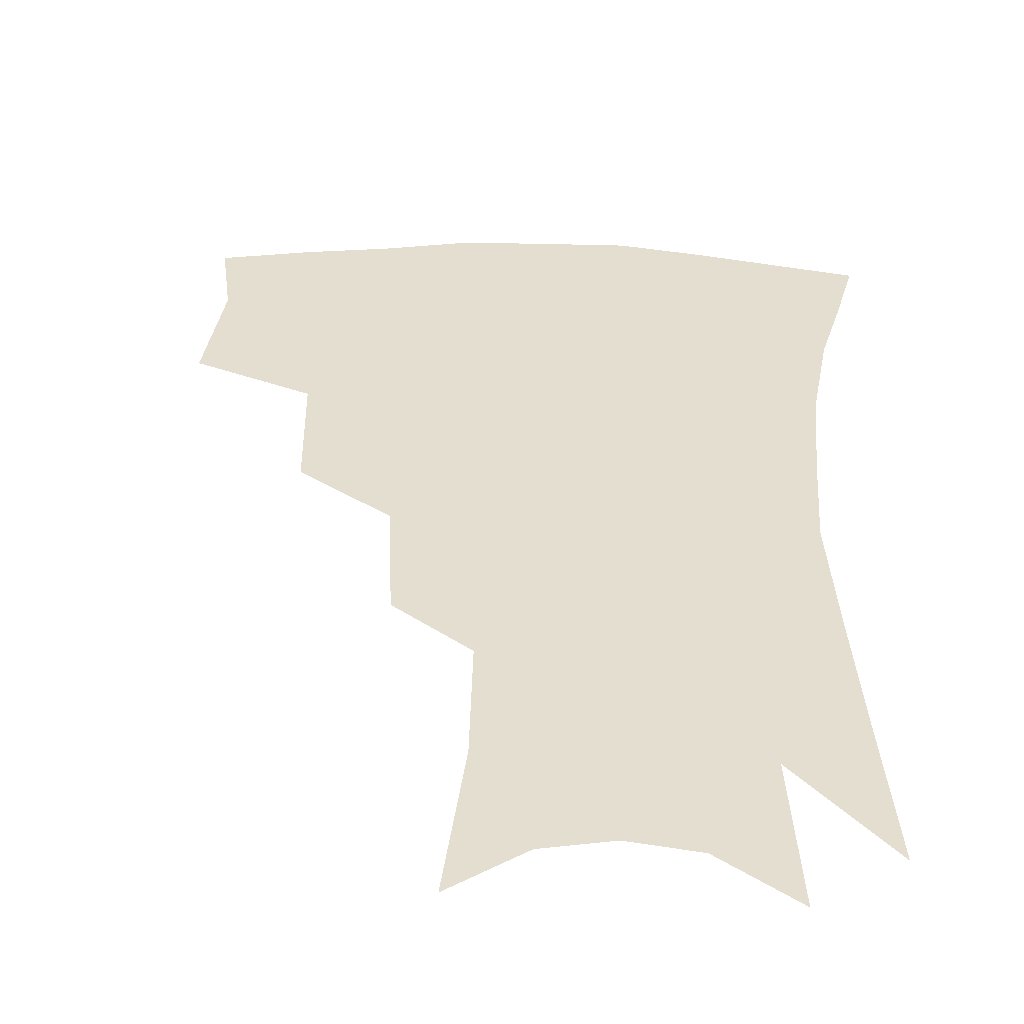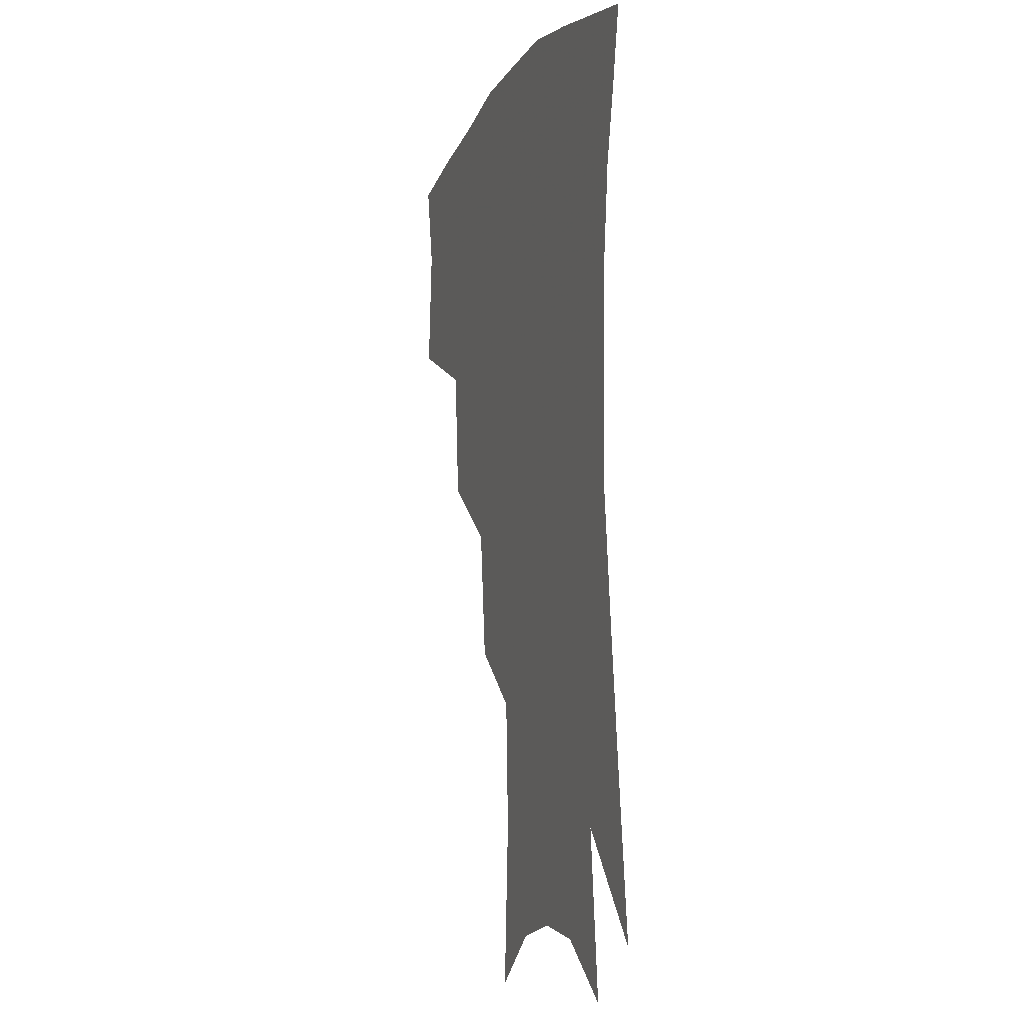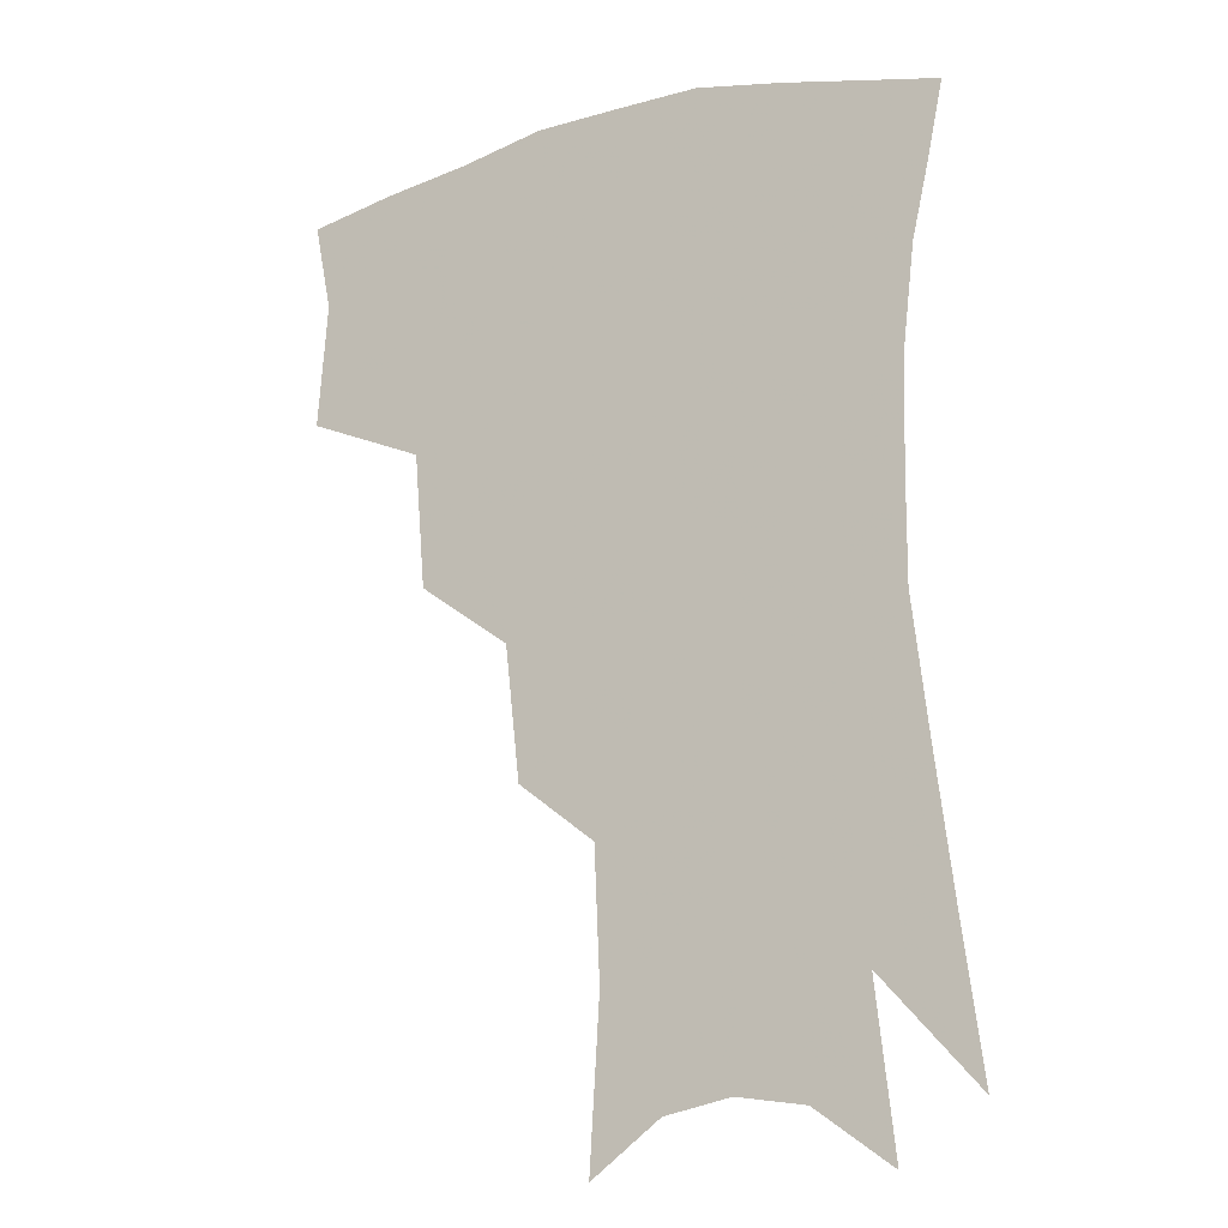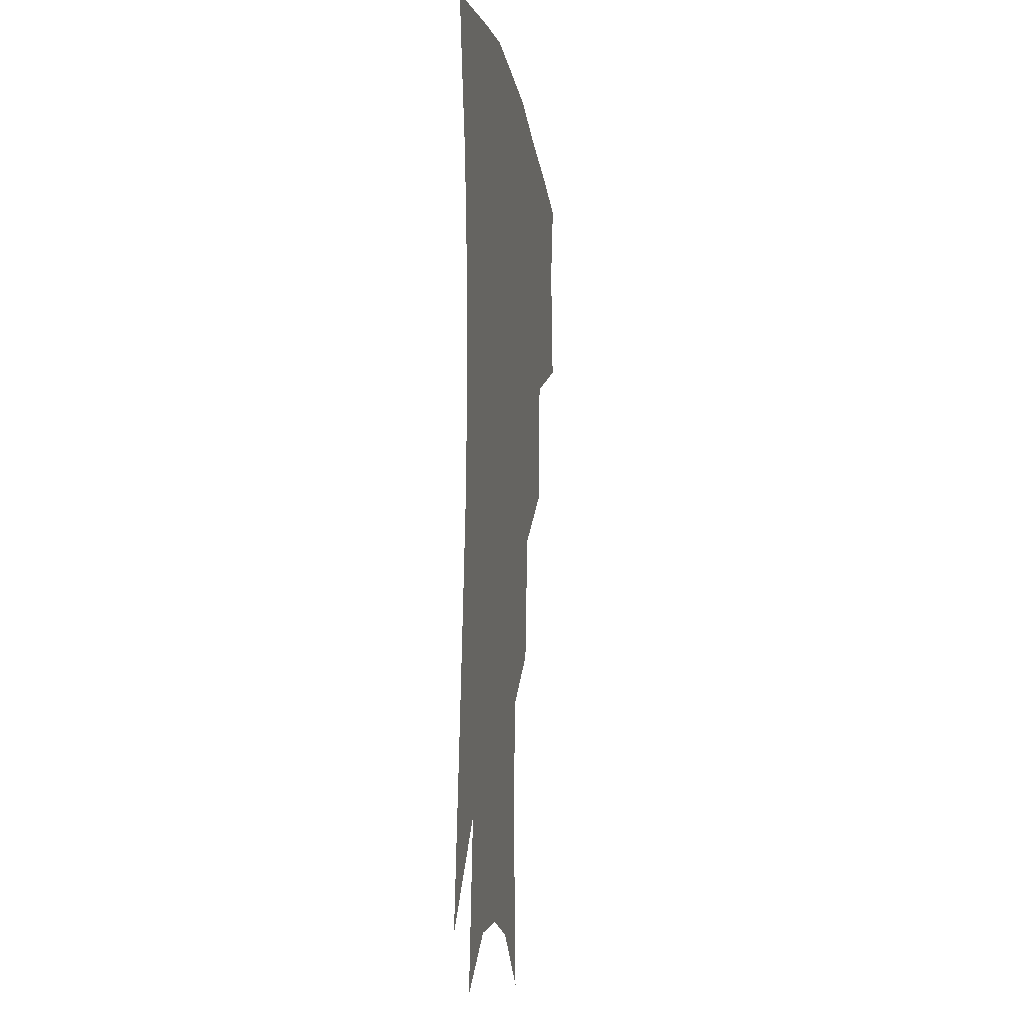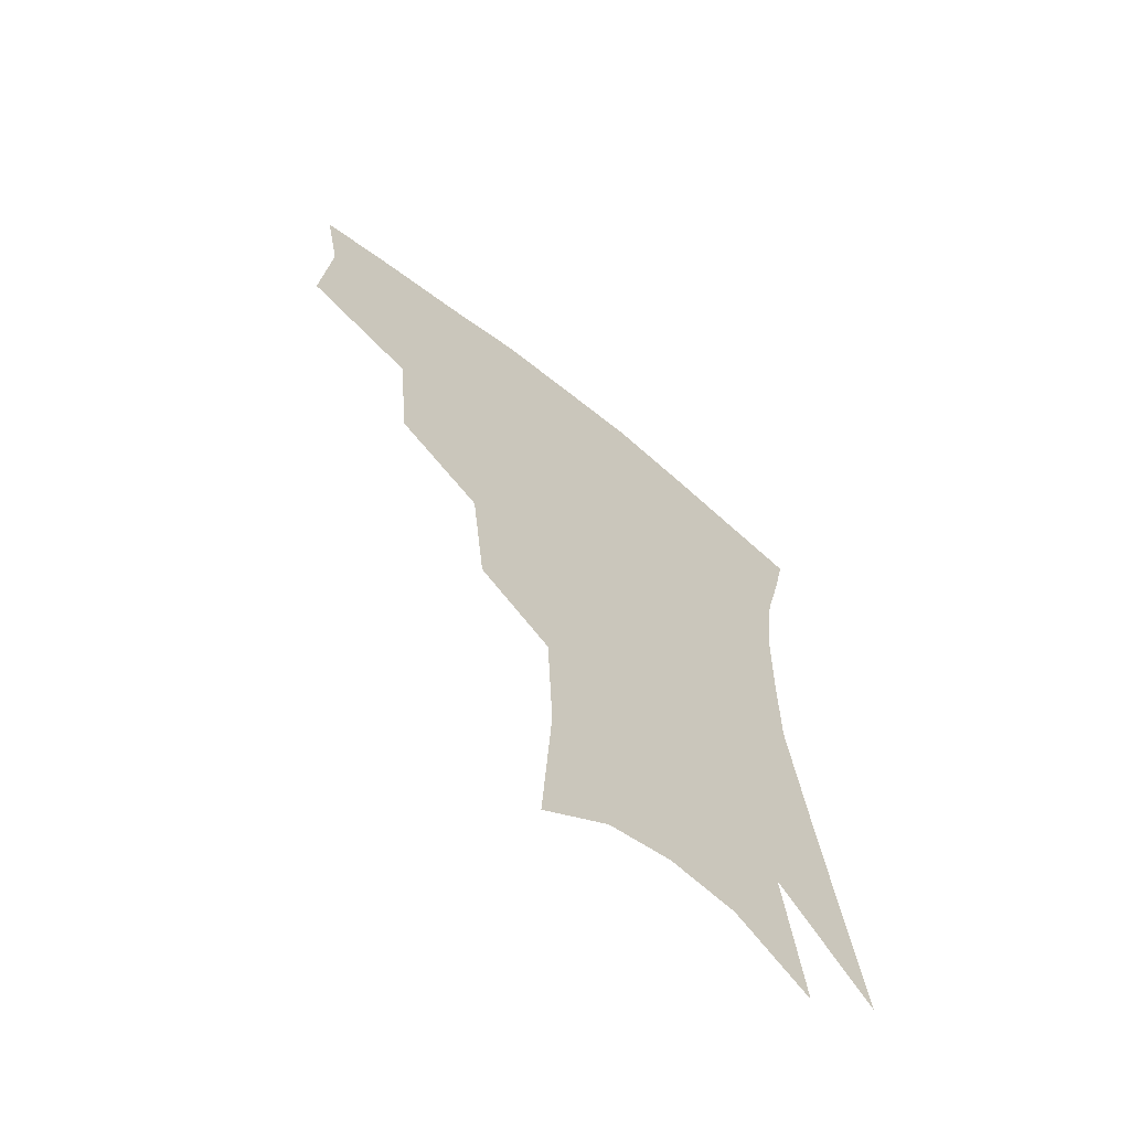
<metadata>
{"format":"obj","ext":"obj","renderer":"f3d","projection":"perspective","resolution":1024,"background":"white","views":[{"elev":35.8,"azim":3.7,"up":"+Z"},{"elev":-7.9,"azim":71.9,"up":"+Y"},{"elev":-15.6,"azim":28.1,"up":"+Y"},{"elev":-10.2,"azim":98.8,"up":"+Y"},{"elev":-65.7,"azim":-39.3,"up":"+Y"}]}
</metadata>
<code>
v 467.2 342.5 0
v 470.3 381.1 0
v 465 408.3 0
v 507.1 285.1 0
v 503.7 327.1 0
v 501.6 360.8 0
v 497.2 386.9 0
v 491.7 413.9 0
v 540.3 223 0
v 535.7 264.6 0
v 530.9 301.9 0
v 529.3 339.1 0
v 526.7 365.7 0
v 523 391.2 0
v 518.7 418.1 0
v 563.3 112.3 0
v 566.4 163.8 0
v 564.7 204.4 0
v 560.5 245.9 0
v 556.5 279.7 0
v 554.6 315.5 0
v 552.8 343 0
v 551.8 369.6 0
v 549.3 394.4 0
v 545.2 423.9 0
v 585.2 128.8 0
v 585.6 174.7 0
v 582.7 214.1 0
v 579.4 253.6 0
v 577.3 290.1 0
v 576.6 321.4 0
v 576.2 347.3 0
v 575.8 371.2 0
v 575.1 395.5 0
v 572.1 424.7 0
v 606.1 133.2 0
v 604.3 182.1 0
v 601 222.4 0
v 598.5 259.3 0
v 597.2 293.3 0
v 597.3 321.9 0
v 598.2 347.7 0
v 600 372.5 0
v 600 396 0
v 598 425.3 0
v 627.7 130 0
v 623.7 178.4 0
v 619.7 221.3 0
v 617.5 257.7 0
v 616.8 289.6 0
v 617.3 320.4 0
v 619.5 347.8 0
v 622.3 371.3 0
v 625 393.8 0
v 625.1 420.4 0
v 652 113 0
v 646.1 163.9 0
v 640 212.3 0
v 637.9 248 0
v 636.7 282 0
v 636.9 314.8 0
v 639.4 343.5 0
v 643.8 368 0
v 648 391.1 0
v 650.6 415 0
v 676.6 130.5 0
v 670 179.5 0
v 664.5 222.6 0
v 659.5 264.4 0
v 659.6 296.8 0
v 660.3 330.6 0
v 664 363.1 0
v 669.5 387.4 0
v 674.2 410.1 0
f 5 6 1
f 1 6 2
f 6 7 2
f 2 7 3
f 7 8 3
f 10 11 4
f 4 11 5
f 11 12 5
f 5 12 6
f 12 13 6
f 6 13 7
f 13 14 7
f 7 14 8
f 14 15 8
f 18 19 9
f 9 19 10
f 19 20 10
f 10 20 11
f 20 21 11
f 11 21 12
f 21 22 12
f 12 22 13
f 22 23 13
f 13 23 14
f 23 24 14
f 14 24 15
f 24 25 15
f 16 26 17
f 26 27 17
f 17 27 18
f 27 28 18
f 18 28 19
f 28 29 19
f 19 29 20
f 29 30 20
f 20 30 21
f 30 31 21
f 21 31 22
f 31 32 22
f 22 32 23
f 32 33 23
f 23 33 24
f 33 34 24
f 24 34 25
f 34 35 25
f 26 36 27
f 36 37 27
f 27 37 28
f 37 38 28
f 28 38 29
f 38 39 29
f 29 39 30
f 39 40 30
f 30 40 31
f 40 41 31
f 31 41 32
f 41 42 32
f 32 42 33
f 42 43 33
f 33 43 34
f 43 44 34
f 34 44 35
f 44 45 35
f 36 46 37
f 46 47 37
f 37 47 38
f 47 48 38
f 38 48 39
f 48 49 39
f 39 49 40
f 49 50 40
f 40 50 41
f 50 51 41
f 41 51 42
f 51 52 42
f 42 52 43
f 52 53 43
f 43 53 44
f 53 54 44
f 44 54 45
f 54 55 45
f 46 56 47
f 56 57 47
f 47 57 48
f 57 58 48
f 48 58 49
f 58 59 49
f 49 59 50
f 59 60 50
f 50 60 51
f 60 61 51
f 51 61 52
f 61 62 52
f 52 62 53
f 62 63 53
f 53 63 54
f 63 64 54
f 54 64 55
f 64 65 55
f 57 66 58
f 66 67 58
f 58 67 59
f 67 68 59
f 59 68 60
f 68 69 60
f 60 69 61
f 69 70 61
f 61 70 62
f 70 71 62
f 62 71 63
f 71 72 63
f 63 72 64
f 72 73 64
f 64 73 65
f 73 74 65

</code>
